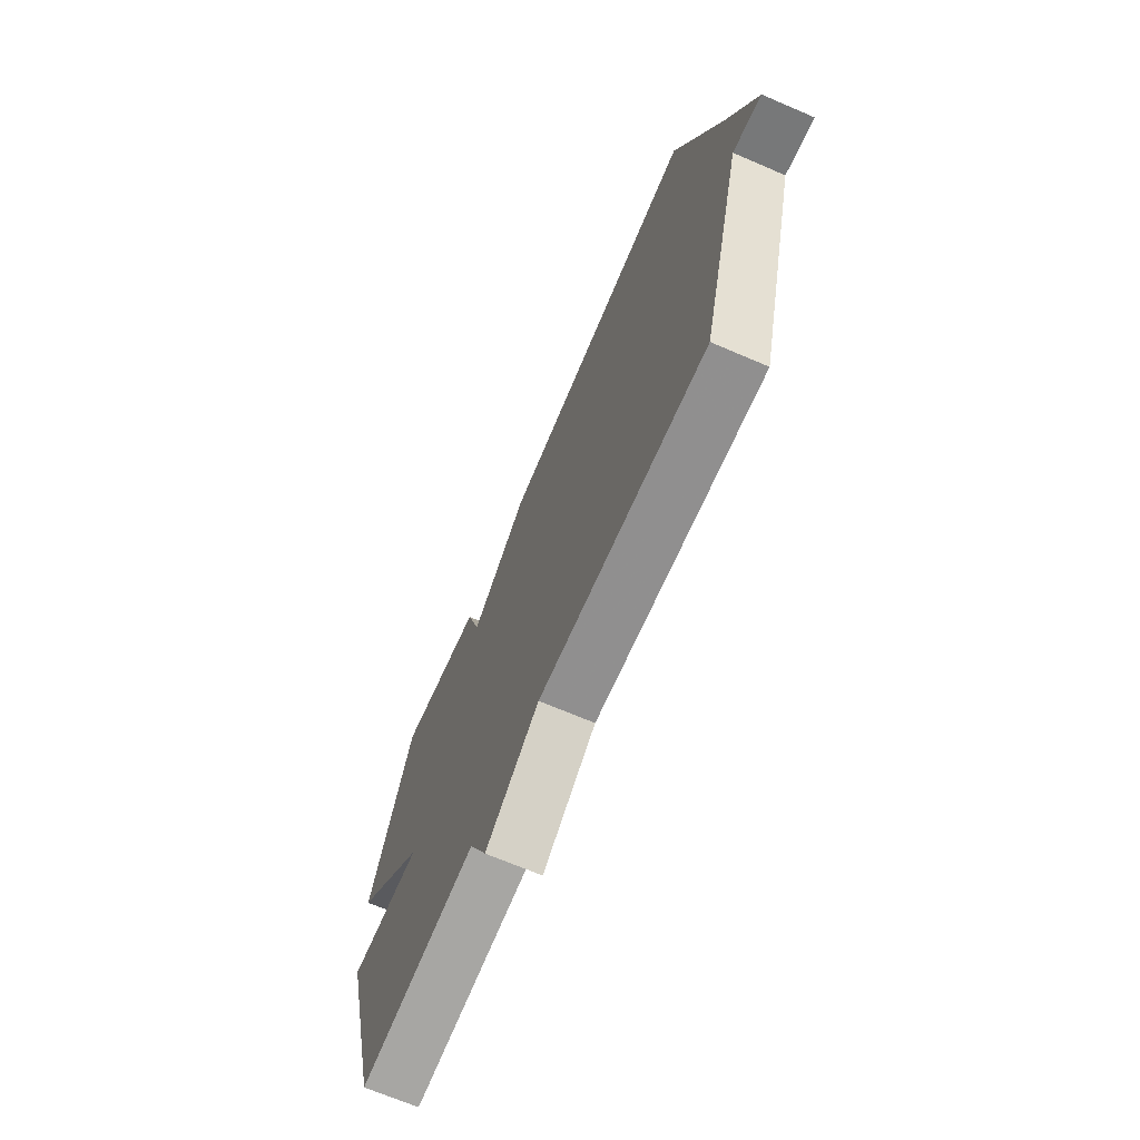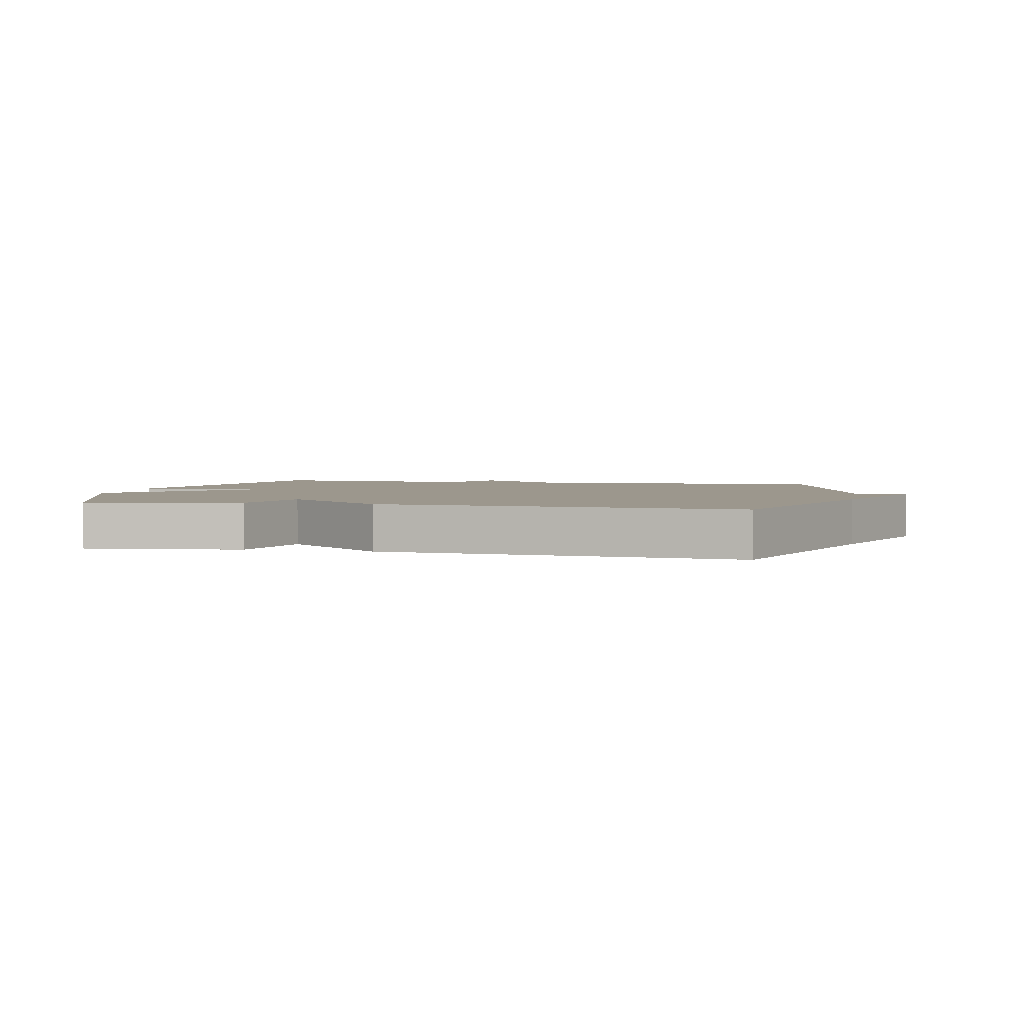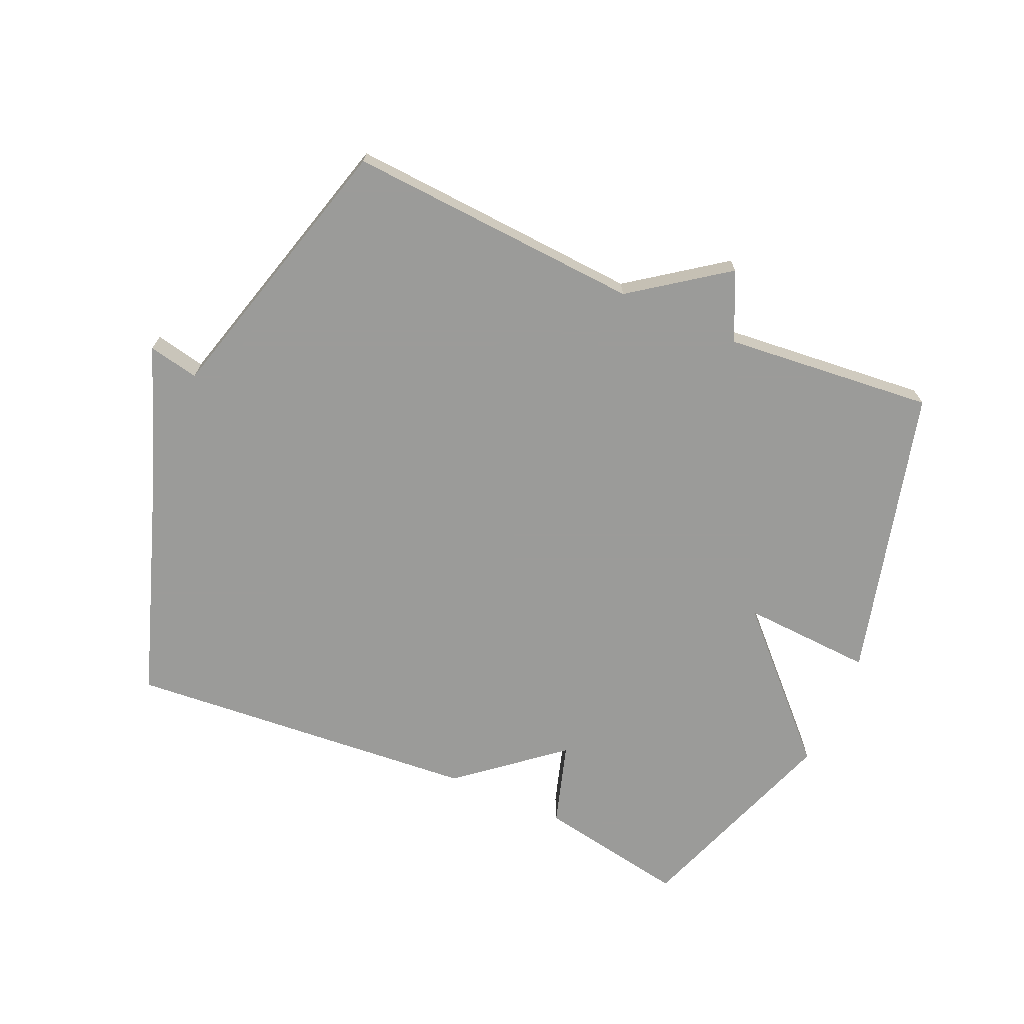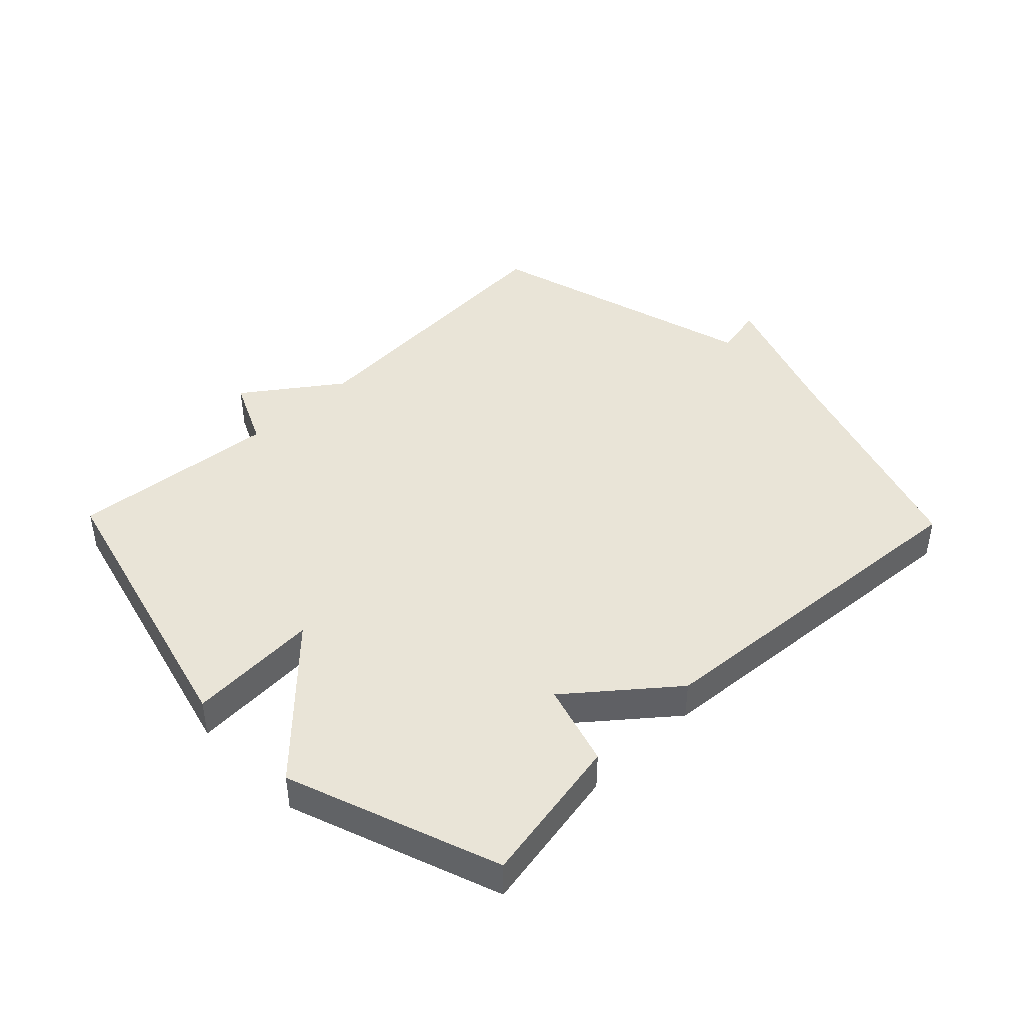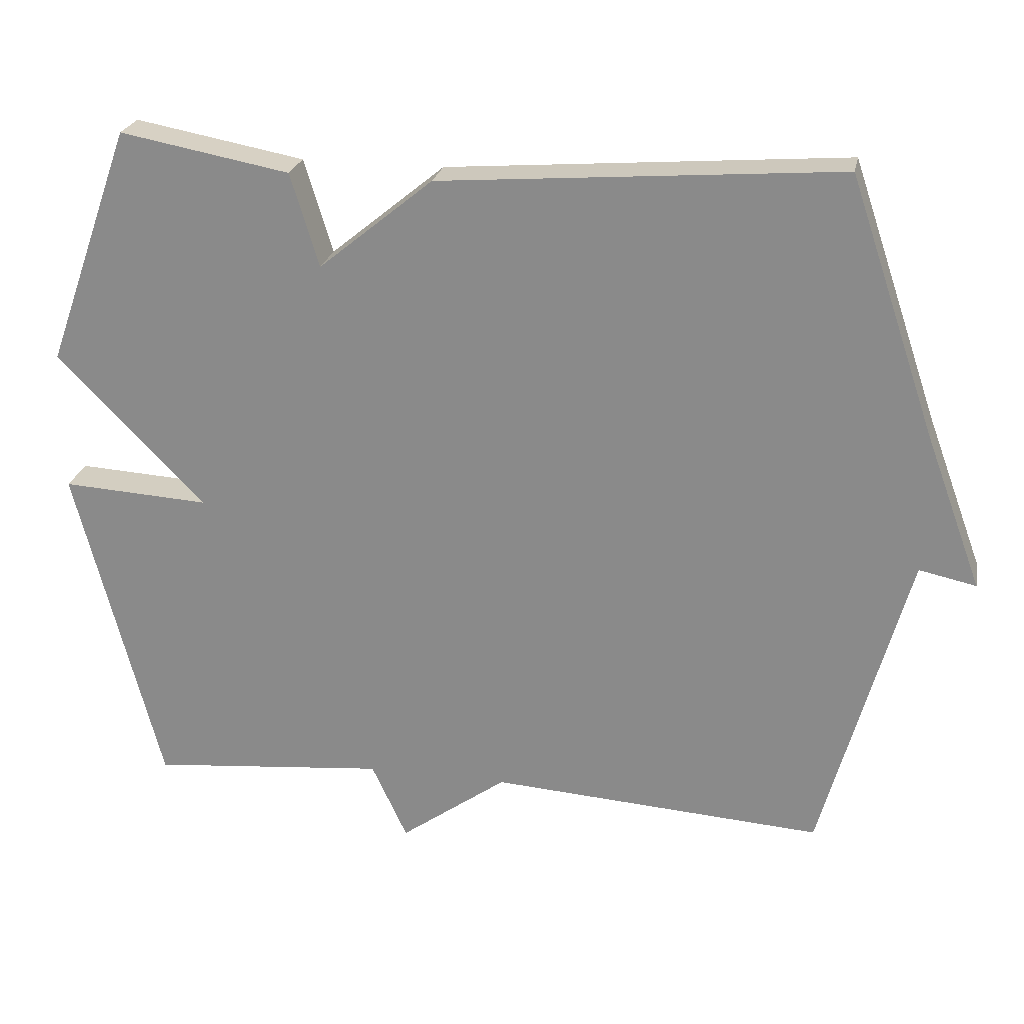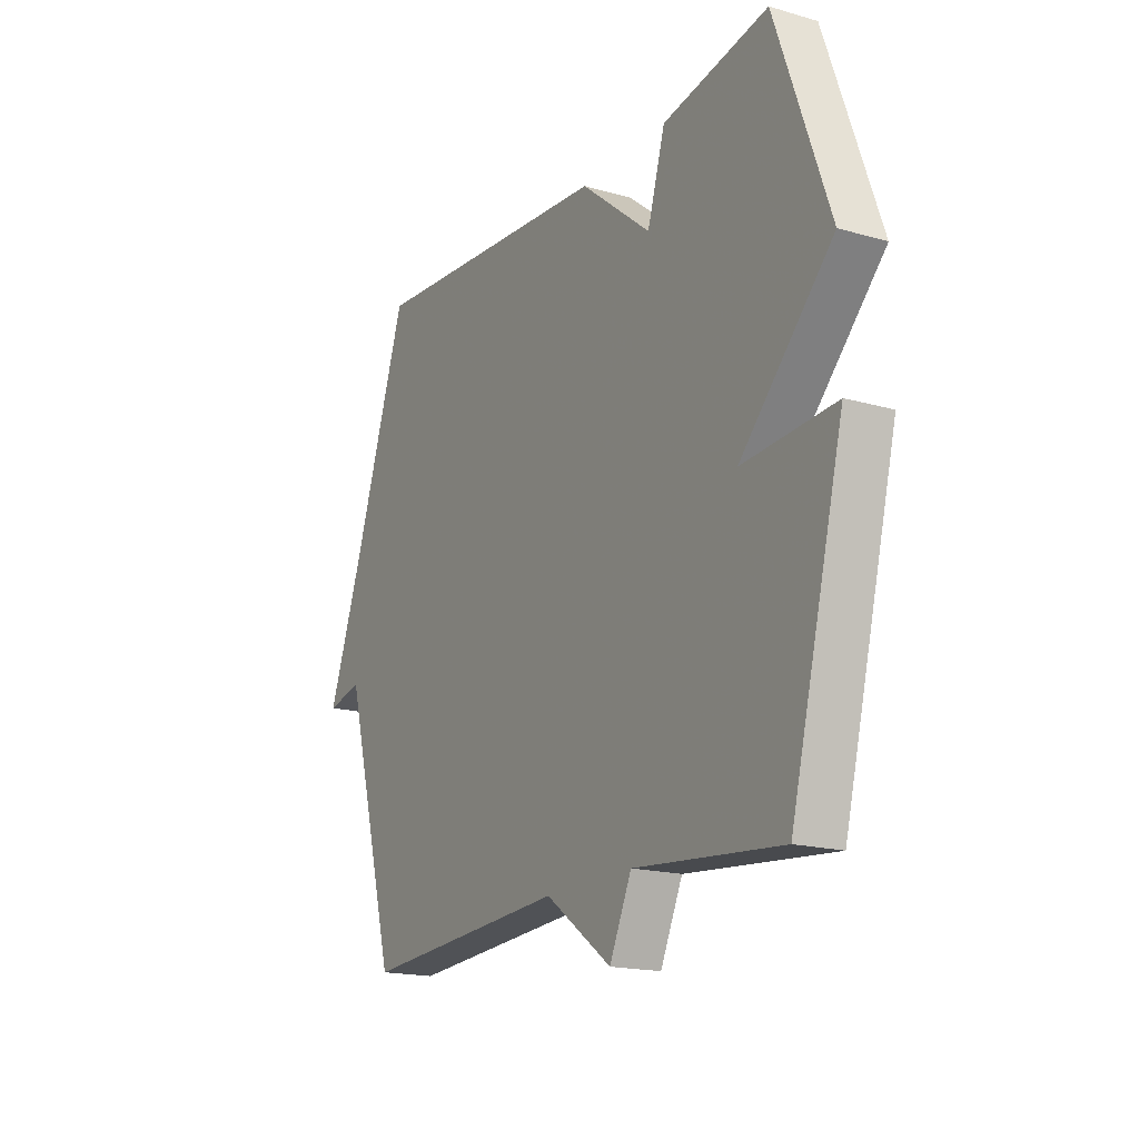
<metadata>
{"format":"obj","ext":"obj","renderer":"f3d","projection":"perspective","resolution":1024,"background":"white","views":[{"elev":-69.1,"azim":66.8,"up":"+Z"},{"elev":2.9,"azim":12.2,"up":"+Y"},{"elev":-69.6,"azim":156.4,"up":"+Y"},{"elev":43.4,"azim":-44.2,"up":"+Y"},{"elev":24.2,"azim":11.3,"up":"+Z"},{"elev":-17.8,"azim":-119.3,"up":"+Z"}]}
</metadata>
<code>
v 0.5 0.07 0.5
v 0.622 0.07 0.14
v 0.702 0.07 -0.077
v 0.622 0.07 -0.06
v 0.5 0.07 -0.5
v 0.032 0.07 -0.469
v -0.118 0.07 -0.577
v -0.168 0.07 -0.469
v -0.5 0.07 -0.5
v -0.62 0.07 -0.036
v -0.412 0.07 -0.048
v -0.62 0.07 0.164
v -0.5 0.07 0.5
v -0.262 0.07 0.456
v -0.222 0.07 0.325
v -0.062 0.07 0.456
v 0.5 0 0.5
v 0.622 0 0.14
v 0.702 0 -0.077
v 0.622 0 -0.06
v 0.5 0 -0.5
v 0.032 0 -0.469
v -0.118 0 -0.577
v -0.168 0 -0.469
v -0.5 0 -0.5
v -0.62 0 -0.036
v -0.412 0 -0.048
v -0.62 0 0.164
v -0.5 0 0.5
v -0.262 0 0.456
v -0.222 0 0.325
v -0.062 0 0.456
f 15 16 1 2
f 13 14 15
f 12 13 15
f 11 12 15
f 11 15 2
f 8 9 10 11
f 8 11 2
f 6 7 8 2
f 4 5 6 2
f 2 3 4
f 18 17 32 31
f 31 30 29
f 31 29 28
f 31 28 27
f 18 31 27
f 27 26 25 24
f 18 27 24
f 18 24 23 22
f 18 22 21 20
f 20 19 18
f 1 17 18 2
f 2 18 19 3
f 3 19 20 4
f 4 20 21 5
f 5 21 22 6
f 6 22 23 7
f 7 23 24 8
f 8 24 25 9
f 9 25 26 10
f 10 26 27 11
f 11 27 28 12
f 12 28 29 13
f 13 29 30 14
f 14 30 31 15
f 15 31 32 16
f 16 32 17 1

</code>
